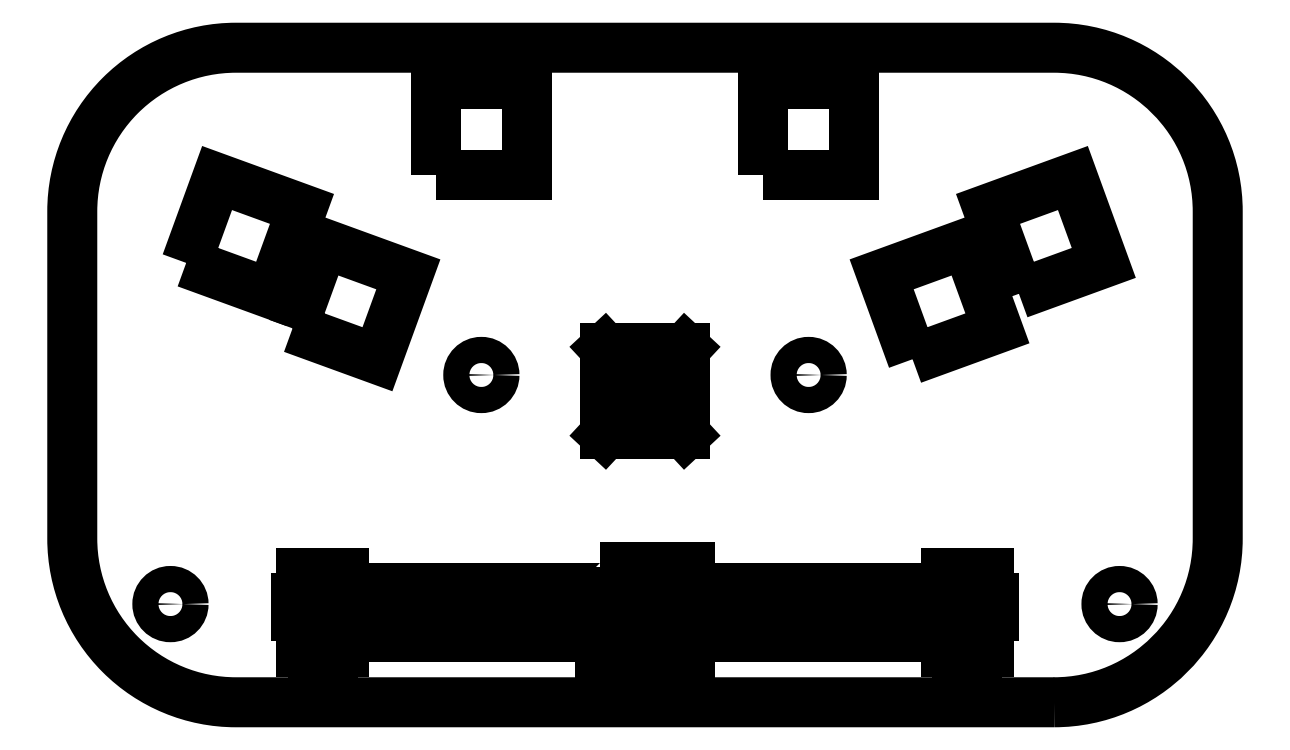
<metadata>
{"format":"dxf","ext":"dxf","renderer":"ezdxf+matplotlib","layout":"modelspace","background":"white","min_lineweight":24,"dpi":150}
</metadata>
<code>
0
SECTION
2
ENTITIES
0
CIRCLE
8
0
10
0.6
20
0.6
30
0
40
0.08
210
0
220
0
230
1
0
CIRCLE
8
0
10
2.5
20
2
30
0
40
0.08
210
0
220
0
230
1
0
CIRCLE
8
0
10
4.5
20
2
30
0
40
0.08
210
0
220
0
230
1
0
CIRCLE
8
0
10
6.4
20
0.6
30
0
40
0.08
210
0
220
0
230
1
0
LWPOLYLINE
8
0
90
8
70
1
43
0
10
6
20
1.748e-16
10
1
20
0
42
-0.4142
10
0
20
1
10
0
20
3
42
-0.4142
10
1
20
4
10
6
20
4
42
-0.4142
10
7
20
3
10
7
20
1
42
-0.4142
0
LWPOLYLINE
8
0
90
4
70
1
43
0
10
2.224
20
3.224
10
2.776
20
3.224
10
2.776
20
3.776
10
2.224
20
3.776
0
LWPOLYLINE
8
0
90
4
70
1
43
0
10
4.224
20
3.224
10
4.776
20
3.224
10
4.776
20
3.776
10
4.224
20
3.776
0
LWPOLYLINE
8
0
90
4
70
1
43
0
10
0.6962
20
2.685
10
1.215
20
2.496
10
1.404
20
3.015
10
0.885
20
3.204
0
LWPOLYLINE
8
0
90
4
70
1
43
0
10
1.346
20
2.285
10
1.865
20
2.096
10
2.054
20
2.615
10
1.535
20
2.804
0
LWPOLYLINE
8
0
90
4
70
1
43
0
10
5.135
20
2.096
10
5.654
20
2.285
10
5.465
20
2.804
10
4.946
20
2.615
0
LWPOLYLINE
8
0
90
4
70
1
43
0
10
5.785
20
2.496
10
6.304
20
2.685
10
6.115
20
3.204
10
5.596
20
3.015
0
LWPOLYLINE
8
0
90
36
70
1
43
0
10
3.224
20
0.826
10
3.776
20
0.826
10
3.776
20
0.696
10
5.338
20
0.696
10
5.338
20
0.792
10
5.6
20
0.792
10
5.6
20
0.64
10
5.634
20
0.64
10
5.634
20
0.53
10
5.6
20
0.53
10
5.6
20
0.308
10
5.529
20
0.308
10
5.529
20
0.262
10
5.409
20
0.262
10
5.409
20
0.308
10
5.338
20
0.308
10
5.338
20
0.401
10
3.776
20
0.401
10
3.776
20
0.274
10
3.224
20
0.274
10
3.224
20
0.401
10
1.662
20
0.401
10
1.662
20
0.308
10
1.591
20
0.308
10
1.591
20
0.262
10
1.471
20
0.262
10
1.471
20
0.308
10
1.4
20
0.308
10
1.4
20
0.53
10
1.366
20
0.53
10
1.366
20
0.64
10
1.4
20
0.64
10
1.4
20
0.792
10
1.662
20
0.792
10
1.662
20
0.696
10
3.224
20
0.696
0
LINE
8
0
10
3.5
20
0.274
30
0
11
3.5
21
0.826
31
0
0
LINE
8
0
10
3.746
20
2.165
30
0
11
3.254
21
2.165
31
0
0
LINE
8
0
10
3.254
20
2.165
30
0
11
3.254
21
1.637
31
0
0
LINE
8
0
10
3.254
20
1.637
30
0
11
3.746
21
1.637
31
0
0
LINE
8
0
10
3.746
20
1.637
30
0
11
3.746
21
2.165
31
0
0
LINE
8
0
10
3.746
20
2.165
30
0
11
3.254
21
1.637
31
0
0
LINE
8
0
10
3.254
20
2.165
30
0
11
3.746
21
1.637
31
0
0
ENDSEC
0
EOF

</code>
